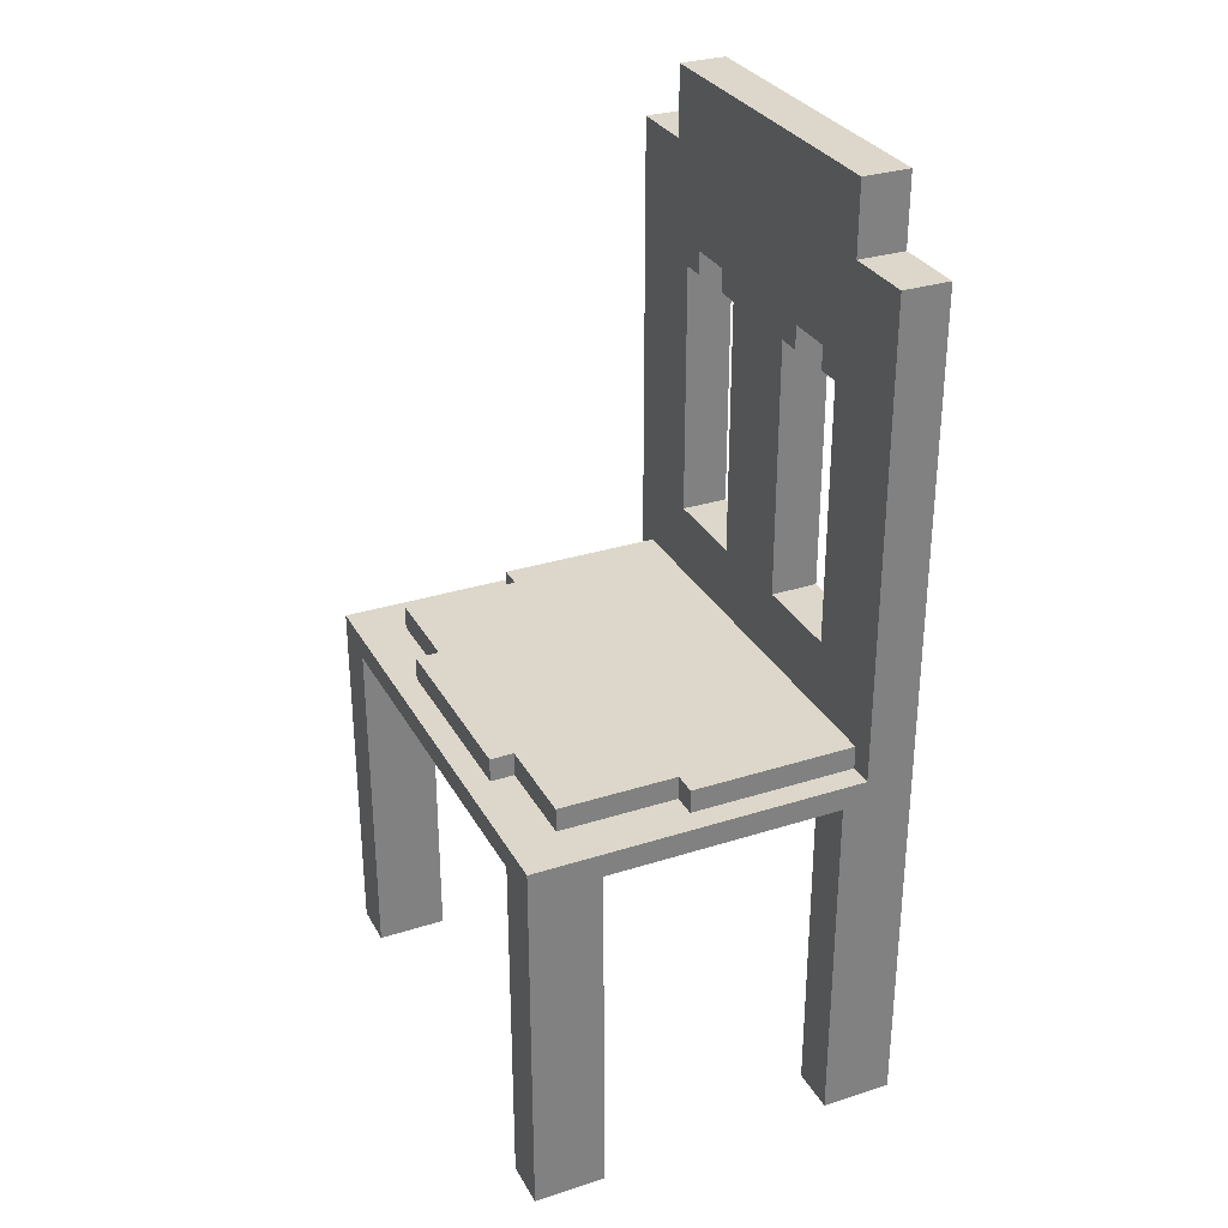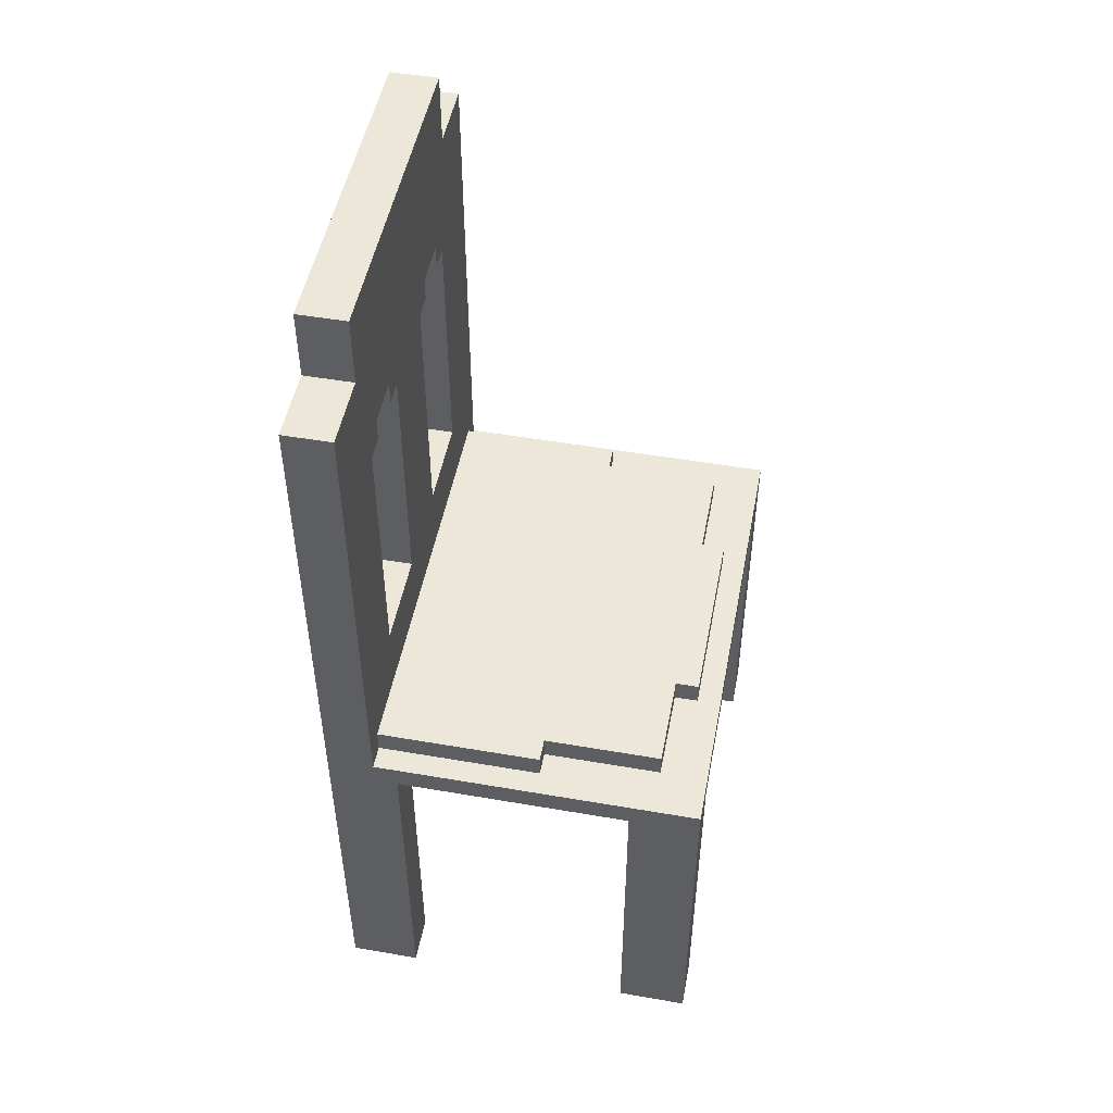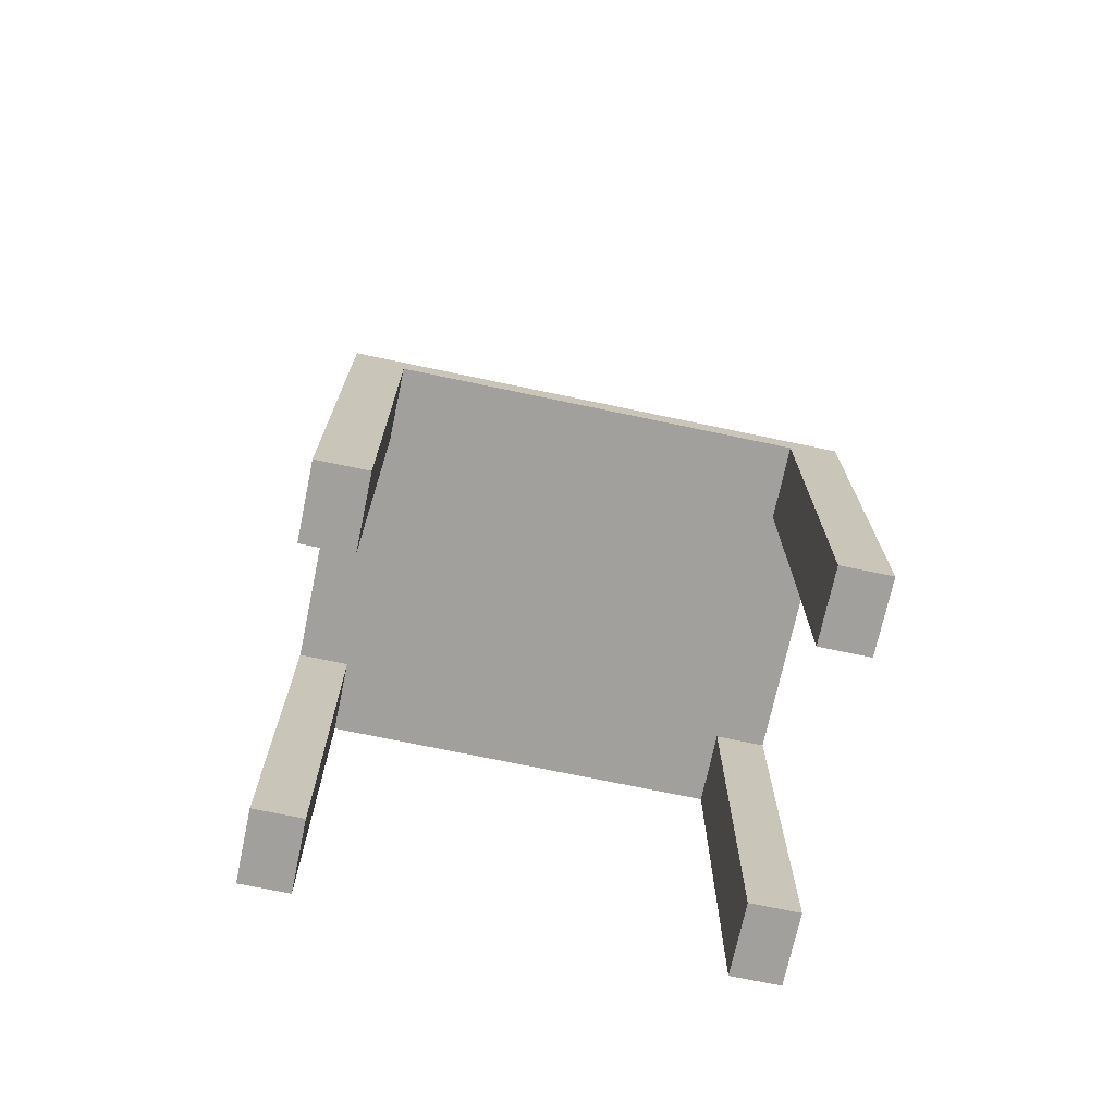
<metadata>
{"format":"obj","ext":"obj","renderer":"f3d","projection":"perspective","resolution":1024,"background":"white","views":[{"elev":30.7,"azim":-24.6,"up":"+Y"},{"elev":49.9,"azim":-169.2,"up":"+Y"},{"elev":-71.7,"azim":-101.9,"up":"+Y"}]}
</metadata>
<code>
o
v -0.8 0 1
v -0.8 0 0.8
v -0.8 0 -0.8
v -0.8 0 -1
v -0.8 1.5 0.8
v -0.8 1.5 -0.8
v -0.8 1.6 1
v -0.8 1.6 -1
v -0.7 1.6 0.4
v -0.7 1.6 -0.4
v -0.7 1.7 0.4
v -0.7 1.7 -0.4
v -0.6 1.6 0.8
v -0.6 1.6 0.4
v -0.6 1.6 -0.4
v -0.6 1.6 -0.8
v -0.6 1.7 0.8
v -0.6 1.7 0.4
v -0.6 1.7 -0.4
v -0.6 1.7 -0.8
v -0.1 1.6 0.9
v -0.1 1.6 0.8
v -0.1 1.6 -0.8
v -0.1 1.6 -0.9
v -0.1 1.7 0.9
v -0.1 1.7 0.8
v -0.1 1.7 -0.8
v -0.1 1.7 -0.9
v 0.5 0 1
v 0.5 0 0.8
v 0.5 0 -0.8
v 0.5 0 -1
v 0.5 1.5 1
v 0.5 1.5 0.8
v 0.5 1.5 -0.8
v 0.5 1.5 -1
v 0.6 1.6 1
v 0.6 1.6 0.9
v 0.6 1.6 -0.9
v 0.6 1.6 -1
v 0.6 1.7 1
v 0.6 1.7 0.9
v 0.6 1.7 0.8
v 0.6 1.7 -0.8
v 0.6 1.7 -0.9
v 0.6 1.7 -1
v 0.6 1.9 0.7
v 0.6 1.9 0.1
v 0.6 1.9 -0.1
v 0.6 1.9 -0.7
v 0.6 2 0.6
v 0.6 2 0.2
v 0.6 2 -0.2
v 0.6 2 -0.6
v 0.6 3.1 0.6
v 0.6 3.1 0.5
v 0.6 3.1 0.3
v 0.6 3.1 0.2
v 0.6 3.1 -0.2
v 0.6 3.1 -0.3
v 0.6 3.1 -0.5
v 0.6 3.1 -0.6
v 0.6 3.2 0.7
v 0.6 3.2 0.6
v 0.6 3.2 0.5
v 0.6 3.2 0.3
v 0.6 3.2 0.2
v 0.6 3.2 0.1
v 0.6 3.2 -0.1
v 0.6 3.2 -0.2
v 0.6 3.2 -0.3
v 0.6 3.2 -0.5
v 0.6 3.2 -0.6
v 0.6 3.2 -0.7
v 0.6 3.3 0.6
v 0.6 3.3 0.2
v 0.6 3.3 -0.2
v 0.6 3.3 -0.6
v 0.6 3.4 1
v 0.6 3.4 0.9
v 0.6 3.4 -0.9
v 0.6 3.4 -1
v 0.6 3.5 0.9
v 0.6 3.5 0.7
v 0.6 3.5 -0.7
v 0.6 3.5 -0.9
v 0.6 3.6 1
v 0.6 3.6 0.7
v 0.6 3.6 0.6
v 0.6 3.6 -0.6
v 0.6 3.6 -0.7
v 0.6 3.6 -1
v 0.6 3.8 0.6
v 0.6 3.8 -0.6
v 0.6 3.9 0.7
v 0.6 3.9 -0.7
v -0.5 0 1
v -0.5 0 0.8
v -0.5 0 -0.8
v -0.5 0 -1
v -0.5 1.5 1
v -0.5 1.5 0.8
v -0.5 1.5 -0.8
v -0.5 1.5 -1
v 0.8 0 1
v 0.8 0 0.8
v 0.8 0 -0.8
v 0.8 0 -1
v 0.8 1.5 0.8
v 0.8 1.5 -0.8
v 0.8 1.6 1
v 0.8 1.6 -1
v 0.8 1.7 1
v 0.8 1.7 -1
v 0.8 1.9 0.7
v 0.8 1.9 0.1
v 0.8 1.9 -0.1
v 0.8 1.9 -0.7
v 0.8 2 0.6
v 0.8 2 0.2
v 0.8 2 -0.2
v 0.8 2 -0.6
v 0.8 3.1 0.6
v 0.8 3.1 0.5
v 0.8 3.1 0.3
v 0.8 3.1 0.2
v 0.8 3.1 -0.2
v 0.8 3.1 -0.3
v 0.8 3.1 -0.5
v 0.8 3.1 -0.6
v 0.8 3.2 0.7
v 0.8 3.2 0.6
v 0.8 3.2 0.5
v 0.8 3.2 0.3
v 0.8 3.2 0.2
v 0.8 3.2 0.1
v 0.8 3.2 -0.1
v 0.8 3.2 -0.2
v 0.8 3.2 -0.3
v 0.8 3.2 -0.5
v 0.8 3.2 -0.6
v 0.8 3.2 -0.7
v 0.8 3.3 0.6
v 0.8 3.3 0.2
v 0.8 3.3 -0.2
v 0.8 3.3 -0.6
v 0.8 3.4 1
v 0.8 3.4 0.7
v 0.8 3.4 -0.7
v 0.8 3.4 -1
v 0.8 3.6 1
v 0.8 3.6 0.7
v 0.8 3.6 0.6
v 0.8 3.6 -0.6
v 0.8 3.6 -0.7
v 0.8 3.6 -1
v 0.8 3.8 0.6
v 0.8 3.8 -0.6
v 0.8 3.9 0.7
v 0.8 3.9 -0.7
v -0.8 0 1
v -0.8 1.6 1
v -0.5 0 1
v -0.5 1.5 1
v 0.5 0 1
v 0.5 1.5 1
v 0.6 1.6 1
v 0.6 1.7 1
v 0.6 3.4 1
v 0.6 3.6 1
v 0.8 0 1
v 0.8 1.6 1
v 0.8 1.7 1
v 0.8 3.4 1
v 0.8 3.6 1
v -0.1 1.6 0.9
v -0.1 1.7 0.9
v 0.6 1.6 0.9
v 0.6 1.7 0.9
v -0.6 1.6 0.8
v -0.6 1.7 0.8
v -0.1 1.6 0.8
v -0.1 1.7 0.8
v 0.6 3.6 0.7
v 0.6 3.9 0.7
v 0.8 3.6 0.7
v 0.8 3.9 0.7
v -0.7 1.6 0.4
v -0.7 1.7 0.4
v -0.6 1.6 0.4
v -0.6 1.7 0.4
v 0.6 3.1 0.3
v 0.6 3.2 0.3
v 0.8 3.1 0.3
v 0.8 3.2 0.3
v 0.6 2 0.2
v 0.6 3.1 0.2
v 0.8 2 0.2
v 0.8 3.1 0.2
v 0.6 3.1 -0.5
v 0.6 3.2 -0.5
v 0.8 3.1 -0.5
v 0.8 3.2 -0.5
v 0.6 2 -0.6
v 0.6 3.1 -0.6
v 0.8 2 -0.6
v 0.8 3.1 -0.6
v -0.8 0 -0.8
v -0.8 1.5 -0.8
v -0.5 0 -0.8
v -0.5 1.5 -0.8
v 0.5 0 -0.8
v 0.5 1.5 -0.8
v 0.8 0 -0.8
v 0.8 1.5 -0.8
v -0.8 0 0.8
v -0.8 1.5 0.8
v -0.5 0 0.8
v -0.5 1.5 0.8
v 0.5 0 0.8
v 0.5 1.5 0.8
v 0.8 0 0.8
v 0.8 1.5 0.8
v 0.6 2 0.6
v 0.6 3.1 0.6
v 0.8 2 0.6
v 0.8 3.1 0.6
v 0.6 3.1 0.5
v 0.6 3.2 0.5
v 0.8 3.1 0.5
v 0.8 3.2 0.5
v 0.6 2 -0.2
v 0.6 3.1 -0.2
v 0.8 2 -0.2
v 0.8 3.1 -0.2
v 0.6 3.1 -0.3
v 0.6 3.2 -0.3
v 0.8 3.1 -0.3
v 0.8 3.2 -0.3
v -0.7 1.6 -0.4
v -0.7 1.7 -0.4
v -0.6 1.6 -0.4
v -0.6 1.7 -0.4
v 0.6 3.6 -0.7
v 0.6 3.9 -0.7
v 0.8 3.6 -0.7
v 0.8 3.9 -0.7
v -0.6 1.6 -0.8
v -0.6 1.7 -0.8
v -0.1 1.6 -0.8
v -0.1 1.7 -0.8
v -0.1 1.6 -0.9
v -0.1 1.7 -0.9
v 0.6 1.6 -0.9
v 0.6 1.7 -0.9
v -0.8 0 -1
v -0.8 1.6 -1
v -0.5 0 -1
v -0.5 1.5 -1
v 0.5 0 -1
v 0.5 1.5 -1
v 0.6 1.6 -1
v 0.6 1.7 -1
v 0.6 3.4 -1
v 0.6 3.6 -1
v 0.8 0 -1
v 0.8 1.6 -1
v 0.8 1.7 -1
v 0.8 3.4 -1
v 0.8 3.6 -1
v -0.8 0 1
v -0.5 0 1
v 0.5 0 1
v 0.8 0 1
v -0.8 0 0.8
v -0.5 0 0.8
v 0.5 0 0.8
v 0.8 0 0.8
v -0.8 0 -0.8
v -0.5 0 -0.8
v 0.5 0 -0.8
v 0.8 0 -0.8
v -0.8 0 -1
v -0.5 0 -1
v 0.5 0 -1
v 0.8 0 -1
v -0.5 1.5 1
v 0.5 1.5 1
v -0.8 1.5 0.8
v -0.5 1.5 0.8
v 0.5 1.5 0.8
v 0.8 1.5 0.8
v -0.8 1.5 -0.8
v -0.5 1.5 -0.8
v 0.5 1.5 -0.8
v 0.8 1.5 -0.8
v -0.5 1.5 -1
v 0.5 1.5 -1
v 0.6 3.1 0.6
v 0.8 3.1 0.6
v 0.6 3.1 0.5
v 0.8 3.1 0.5
v 0.6 3.1 0.3
v 0.8 3.1 0.3
v 0.6 3.1 0.2
v 0.8 3.1 0.2
v 0.6 3.1 -0.2
v 0.8 3.1 -0.2
v 0.6 3.1 -0.3
v 0.8 3.1 -0.3
v 0.6 3.1 -0.5
v 0.8 3.1 -0.5
v 0.6 3.1 -0.6
v 0.8 3.1 -0.6
v 0.6 3.2 0.5
v 0.8 3.2 0.5
v 0.6 3.2 0.3
v 0.8 3.2 0.3
v 0.6 3.2 -0.3
v 0.8 3.2 -0.3
v 0.6 3.2 -0.5
v 0.8 3.2 -0.5
v -0.8 1.6 1
v 0.6 1.6 1
v -0.1 1.6 0.9
v 0.6 1.6 0.9
v -0.6 1.6 0.8
v -0.1 1.6 0.8
v -0.7 1.6 0.4
v -0.6 1.6 0.4
v -0.7 1.6 -0.4
v -0.6 1.6 -0.4
v -0.6 1.6 -0.8
v -0.1 1.6 -0.8
v -0.1 1.6 -0.9
v 0.6 1.6 -0.9
v -0.8 1.6 -1
v 0.6 1.6 -1
v -0.1 1.7 0.9
v 0.6 1.7 0.9
v -0.6 1.7 0.8
v -0.1 1.7 0.8
v 0.4 1.7 0.8
v 0.5 1.7 0.8
v 0.6 1.7 0.8
v -0.4 1.7 0.7
v -0.1 1.7 0.7
v -0.5 1.7 0.6
v -0.4 1.7 0.6
v -0.3 1.7 0.6
v 0.3 1.7 0.6
v 0.4 1.7 0.6
v 0.5 1.7 0.6
v -0.3 1.7 0.5
v -0.2 1.7 0.5
v 0.2 1.7 0.5
v 0.3 1.7 0.5
v -0.7 1.7 0.4
v -0.6 1.7 0.4
v -0.5 1.7 0.4
v -0.4 1.7 0.4
v -0.3 1.7 0.4
v 0.3 1.7 0.4
v 0.4 1.7 0.4
v -0.3 1.7 0.3
v -0.2 1.7 0.3
v -0.1 1.7 0.3
v 0.1 1.7 0.3
v 0.2 1.7 0.3
v 0.3 1.7 0.3
v -0.1 1.7 0.2
v 0.1 1.7 0.2
v -0.2 1.7 0.1
v -0.1 1.7 0.1
v 0.1 1.7 0.1
v 0.2 1.7 0.1
v -0.2 1.7 -0.1
v -0.1 1.7 -0.1
v 0.1 1.7 -0.1
v 0.2 1.7 -0.1
v -0.1 1.7 -0.2
v 0.1 1.7 -0.2
v -0.3 1.7 -0.3
v -0.2 1.7 -0.3
v -0.1 1.7 -0.3
v 0.1 1.7 -0.3
v 0.2 1.7 -0.3
v 0.3 1.7 -0.3
v -0.7 1.7 -0.4
v -0.6 1.7 -0.4
v -0.5 1.7 -0.4
v -0.4 1.7 -0.4
v -0.3 1.7 -0.4
v 0.3 1.7 -0.4
v 0.4 1.7 -0.4
v -0.3 1.7 -0.5
v -0.2 1.7 -0.5
v 0.2 1.7 -0.5
v 0.3 1.7 -0.5
v -0.5 1.7 -0.6
v -0.4 1.7 -0.6
v -0.3 1.7 -0.6
v 0.3 1.7 -0.6
v 0.4 1.7 -0.6
v 0.5 1.7 -0.6
v -0.4 1.7 -0.7
v -0.1 1.7 -0.7
v -0.6 1.7 -0.8
v -0.1 1.7 -0.8
v 0.4 1.7 -0.8
v 0.5 1.7 -0.8
v 0.6 1.7 -0.8
v -0.1 1.7 -0.9
v 0.6 1.7 -0.9
v 0.6 2 0.6
v 0.8 2 0.6
v 0.6 2 0.2
v 0.8 2 0.2
v 0.6 2 -0.2
v 0.8 2 -0.2
v 0.6 2 -0.6
v 0.8 2 -0.6
v 0.6 3.6 1
v 0.8 3.6 1
v 0.6 3.6 0.7
v 0.8 3.6 0.7
v 0.6 3.6 -0.7
v 0.8 3.6 -0.7
v 0.6 3.6 -1
v 0.8 3.6 -1
v 0.6 3.9 0.7
v 0.8 3.9 0.7
v 0.6 3.9 -0.7
v 0.8 3.9 -0.7
f 5 2 1
f 6 4 3
f 7 5 1
f 7 6 5
f 8 4 6
f 8 6 7
f 11 10 9
f 12 10 11
f 17 14 13
f 18 14 17
f 19 16 15
f 20 16 19
f 25 22 21
f 26 22 25
f 27 24 23
f 28 24 27
f 33 30 29
f 34 30 33
f 35 32 31
f 36 32 35
f 41 38 37
f 42 38 41
f 45 40 39
f 46 40 45
f 47 44 43
f 47 42 41
f 47 46 45
f 47 45 44
f 47 43 42
f 48 46 47
f 49 46 48
f 50 46 49
f 51 48 47
f 52 48 51
f 53 50 49
f 54 50 53
f 55 51 47
f 58 48 52
f 59 53 49
f 62 50 54
f 63 47 41
f 63 56 55
f 63 55 47
f 64 56 63
f 65 56 64
f 66 58 57
f 67 48 58
f 67 58 66
f 68 49 48
f 68 48 67
f 69 60 59
f 69 49 68
f 69 59 49
f 70 60 69
f 71 60 70
f 72 62 61
f 73 50 62
f 73 62 72
f 74 46 50
f 74 50 73
f 75 67 66
f 75 65 64
f 75 66 65
f 75 64 63
f 76 68 67
f 76 67 75
f 76 70 69
f 76 69 68
f 77 71 70
f 77 70 76
f 77 73 72
f 77 72 71
f 78 74 73
f 78 73 77
f 79 76 75
f 79 63 41
f 79 78 77
f 79 75 63
f 79 77 76
f 80 78 79
f 81 74 78
f 81 78 80
f 81 46 74
f 82 46 81
f 83 80 79
f 83 81 80
f 84 81 83
f 85 81 84
f 86 82 81
f 86 81 85
f 87 83 79
f 87 84 83
f 88 85 84
f 88 84 87
f 89 85 88
f 90 85 89
f 91 86 85
f 91 85 90
f 92 82 86
f 92 86 91
f 93 90 89
f 93 89 88
f 94 91 90
f 94 90 93
f 95 93 88
f 95 94 93
f 96 91 94
f 96 94 95
f 97 98 101
f 101 98 102
f 99 100 103
f 103 100 104
f 105 106 109
f 107 108 110
f 105 109 111
f 109 110 111
f 110 108 112
f 111 110 112
f 111 112 113
f 113 112 114
f 113 114 115
f 115 114 116
f 116 114 117
f 117 114 118
f 115 116 119
f 119 116 120
f 117 118 121
f 121 118 122
f 115 119 123
f 120 116 126
f 117 121 127
f 122 118 130
f 113 115 131
f 123 124 131
f 115 123 131
f 131 124 132
f 132 124 133
f 125 126 134
f 126 116 135
f 134 126 135
f 116 117 136
f 135 116 136
f 127 128 137
f 136 117 137
f 117 127 137
f 137 128 138
f 138 128 139
f 129 130 140
f 130 118 141
f 140 130 141
f 118 114 142
f 141 118 142
f 134 135 143
f 132 133 143
f 133 134 143
f 131 132 143
f 135 136 144
f 143 135 144
f 137 138 144
f 136 137 144
f 138 139 145
f 144 138 145
f 140 141 145
f 139 140 145
f 141 142 146
f 145 141 146
f 143 144 147
f 113 131 147
f 145 146 147
f 131 143 147
f 144 145 147
f 147 146 148
f 146 142 149
f 148 146 149
f 142 114 149
f 149 114 150
f 147 148 151
f 148 149 152
f 151 148 152
f 152 149 153
f 153 149 154
f 149 150 155
f 154 149 155
f 155 150 156
f 153 154 157
f 152 153 157
f 154 155 158
f 157 154 158
f 152 157 159
f 157 158 159
f 158 155 160
f 159 158 160
f 163 162 161
f 164 162 163
f 166 162 164
f 167 162 166
f 167 166 165
f 171 167 165
f 172 168 167
f 172 167 171
f 173 169 168
f 173 168 172
f 174 170 169
f 174 169 173
f 175 170 174
f 178 177 176
f 179 177 178
f 182 181 180
f 183 181 182
f 186 185 184
f 187 185 186
f 190 189 188
f 191 189 190
f 194 193 192
f 195 193 194
f 198 197 196
f 199 197 198
f 202 201 200
f 203 201 202
f 206 205 204
f 207 205 206
f 210 209 208
f 211 209 210
f 214 213 212
f 215 213 214
f 216 217 218
f 218 217 219
f 220 221 222
f 222 221 223
f 224 225 226
f 226 225 227
f 228 229 230
f 230 229 231
f 232 233 234
f 234 233 235
f 236 237 238
f 238 237 239
f 240 241 242
f 242 241 243
f 244 245 246
f 246 245 247
f 248 249 250
f 250 249 251
f 252 253 254
f 254 253 255
f 256 257 258
f 258 257 259
f 259 257 261
f 261 257 262
f 260 261 262
f 260 262 266
f 262 263 267
f 266 262 267
f 263 264 268
f 267 263 268
f 264 265 269
f 268 264 269
f 269 265 270
f 275 272 271
f 276 272 275
f 277 274 273
f 278 274 277
f 283 280 279
f 284 280 283
f 285 282 281
f 286 282 285
f 290 288 287
f 291 288 290
f 293 290 289
f 293 292 291
f 293 291 290
f 294 292 293
f 295 292 294
f 296 292 295
f 297 295 294
f 298 295 297
f 301 300 299
f 302 300 301
f 305 304 303
f 306 304 305
f 309 308 307
f 310 308 309
f 313 312 311
f 314 312 313
f 317 316 315
f 318 316 317
f 321 320 319
f 322 320 321
f 323 324 325
f 325 324 326
f 323 325 327
f 327 325 328
f 323 327 329
f 329 327 330
f 323 329 331
f 331 332 333
f 333 334 335
f 333 335 337
f 335 336 337
f 323 331 337
f 331 333 337
f 337 336 338
f 339 340 342
f 342 340 343
f 343 340 344
f 344 340 345
f 341 342 346
f 342 343 347
f 346 342 347
f 341 346 348
f 346 347 349
f 348 346 349
f 349 347 350
f 347 343 351
f 350 347 351
f 343 344 352
f 351 343 352
f 344 345 353
f 352 344 353
f 349 350 354
f 350 351 354
f 354 351 355
f 355 351 356
f 351 352 357
f 356 351 357
f 341 348 359
f 348 349 360
f 359 348 360
f 349 354 361
f 360 349 361
f 354 355 361
f 361 355 362
f 357 352 363
f 356 357 363
f 352 353 364
f 363 352 364
f 362 355 365
f 359 360 365
f 361 362 365
f 360 361 365
f 355 356 366
f 365 355 366
f 366 356 367
f 367 356 368
f 356 363 369
f 368 356 369
f 363 364 370
f 369 363 370
f 367 368 371
f 366 367 371
f 368 369 372
f 371 368 372
f 366 371 373
f 365 366 373
f 371 372 373
f 373 372 374
f 372 369 375
f 374 372 375
f 369 370 376
f 375 369 376
f 373 374 377
f 365 373 377
f 374 375 378
f 377 374 378
f 375 376 379
f 378 375 379
f 376 370 380
f 379 376 380
f 378 379 381
f 377 378 381
f 379 380 381
f 381 380 382
f 359 365 383
f 365 377 383
f 377 381 384
f 383 377 384
f 381 382 385
f 384 381 385
f 382 380 386
f 385 382 386
f 380 370 387
f 386 380 387
f 370 364 388
f 387 370 388
f 358 359 389
f 359 383 390
f 389 359 390
f 390 383 391
f 391 383 392
f 383 384 393
f 392 383 393
f 388 364 394
f 387 388 394
f 364 353 395
f 394 364 395
f 393 384 396
f 392 393 396
f 386 387 397
f 396 384 397
f 384 385 397
f 385 386 397
f 387 394 398
f 397 387 398
f 394 395 398
f 398 395 399
f 390 391 400
f 391 392 400
f 392 396 401
f 400 392 401
f 396 397 402
f 401 396 402
f 398 399 402
f 397 398 402
f 399 395 403
f 402 399 403
f 395 353 404
f 403 395 404
f 353 345 405
f 404 353 405
f 403 404 406
f 401 402 406
f 400 401 406
f 402 403 406
f 406 404 407
f 390 400 408
f 400 406 408
f 406 407 408
f 407 404 409
f 408 407 409
f 404 405 410
f 409 404 410
f 405 345 411
f 410 405 411
f 411 345 412
f 409 410 413
f 411 412 413
f 410 411 413
f 413 412 414
f 415 416 417
f 417 416 418
f 419 420 421
f 421 420 422
f 423 424 425
f 425 424 426
f 427 428 429
f 429 428 430
f 431 432 433
f 433 432 434

</code>
